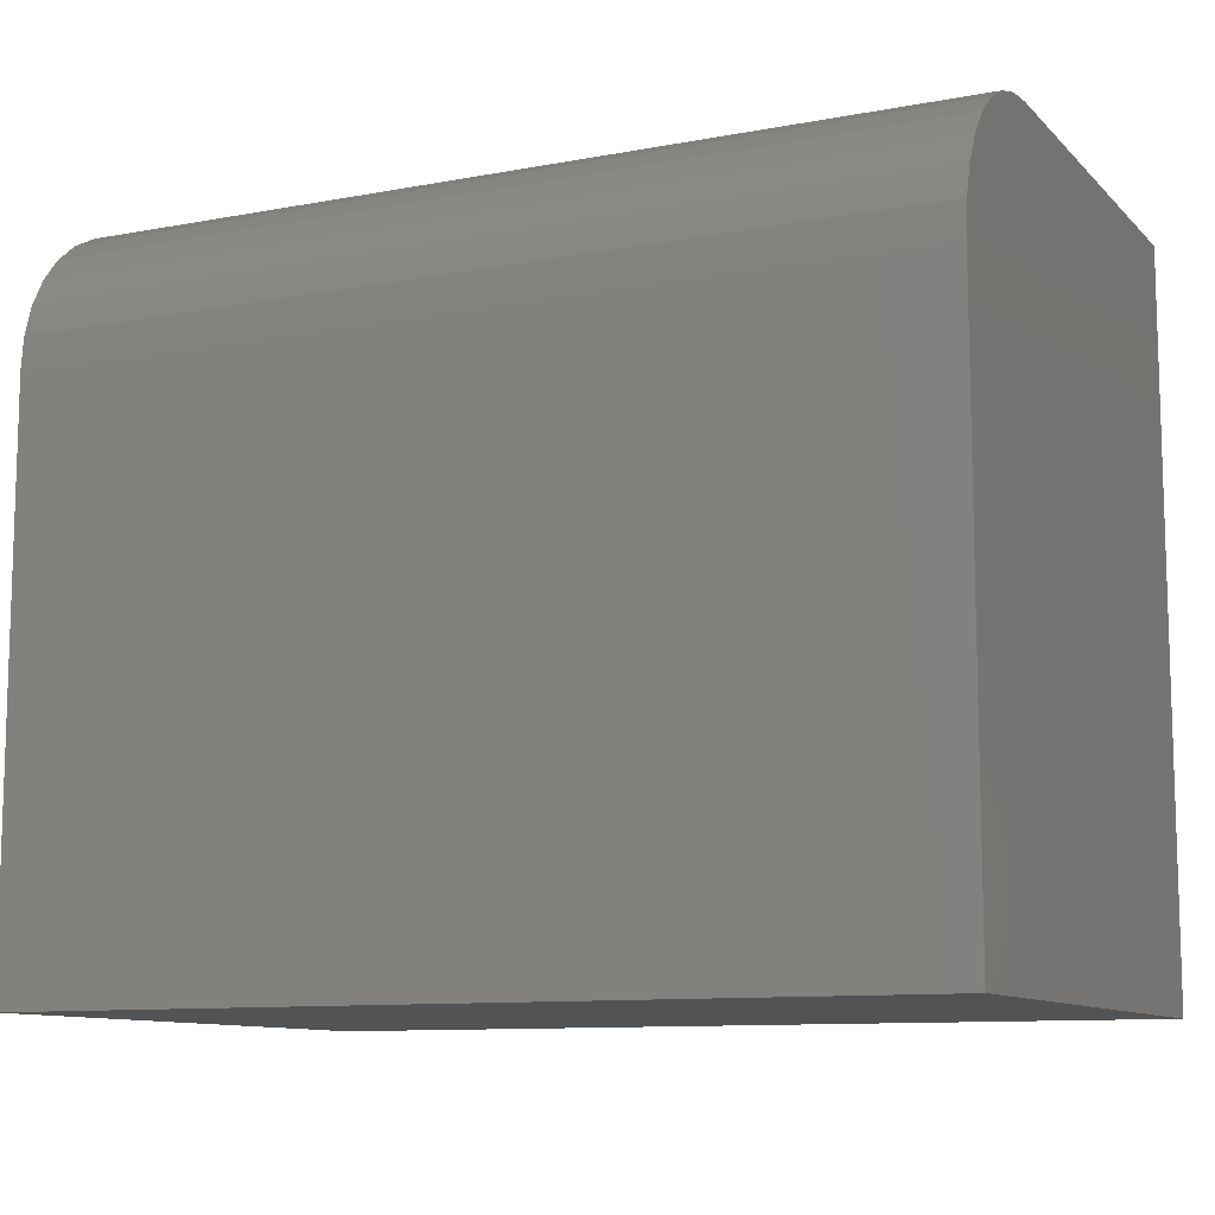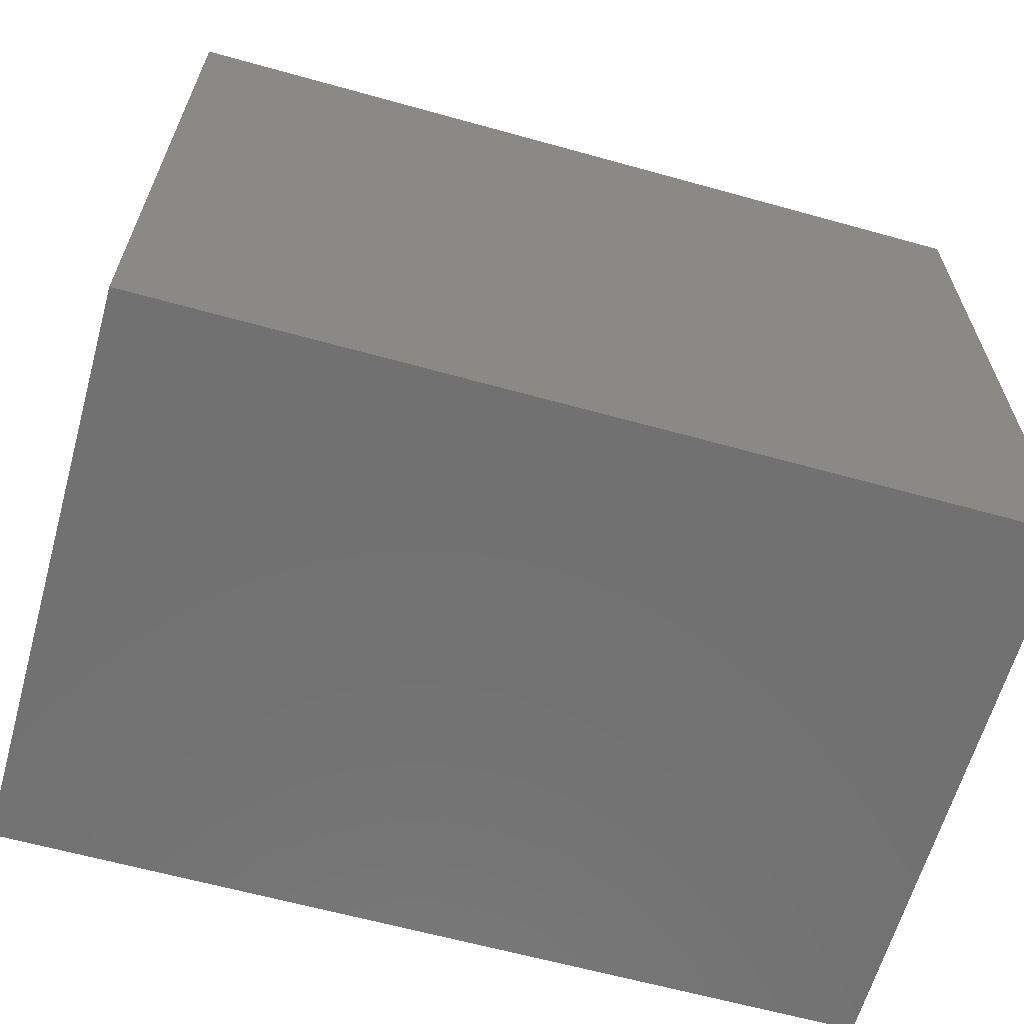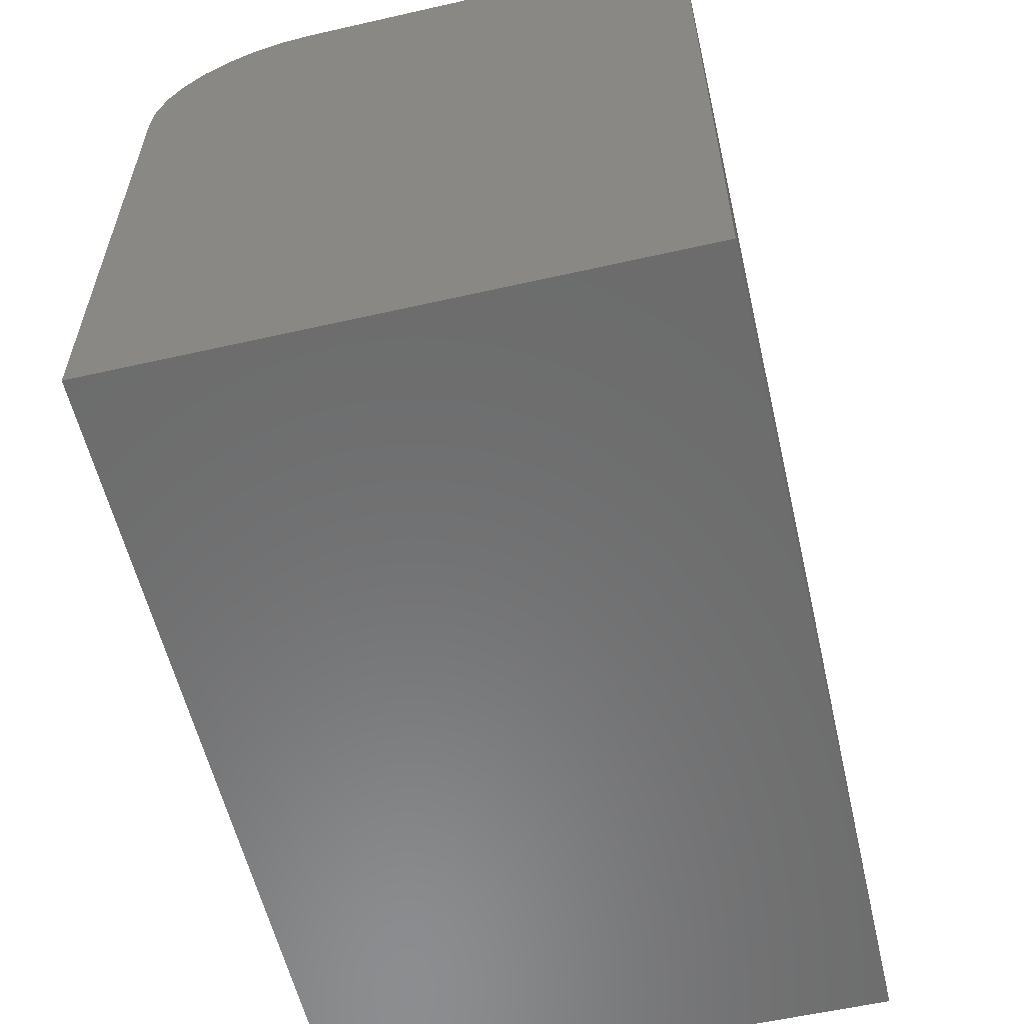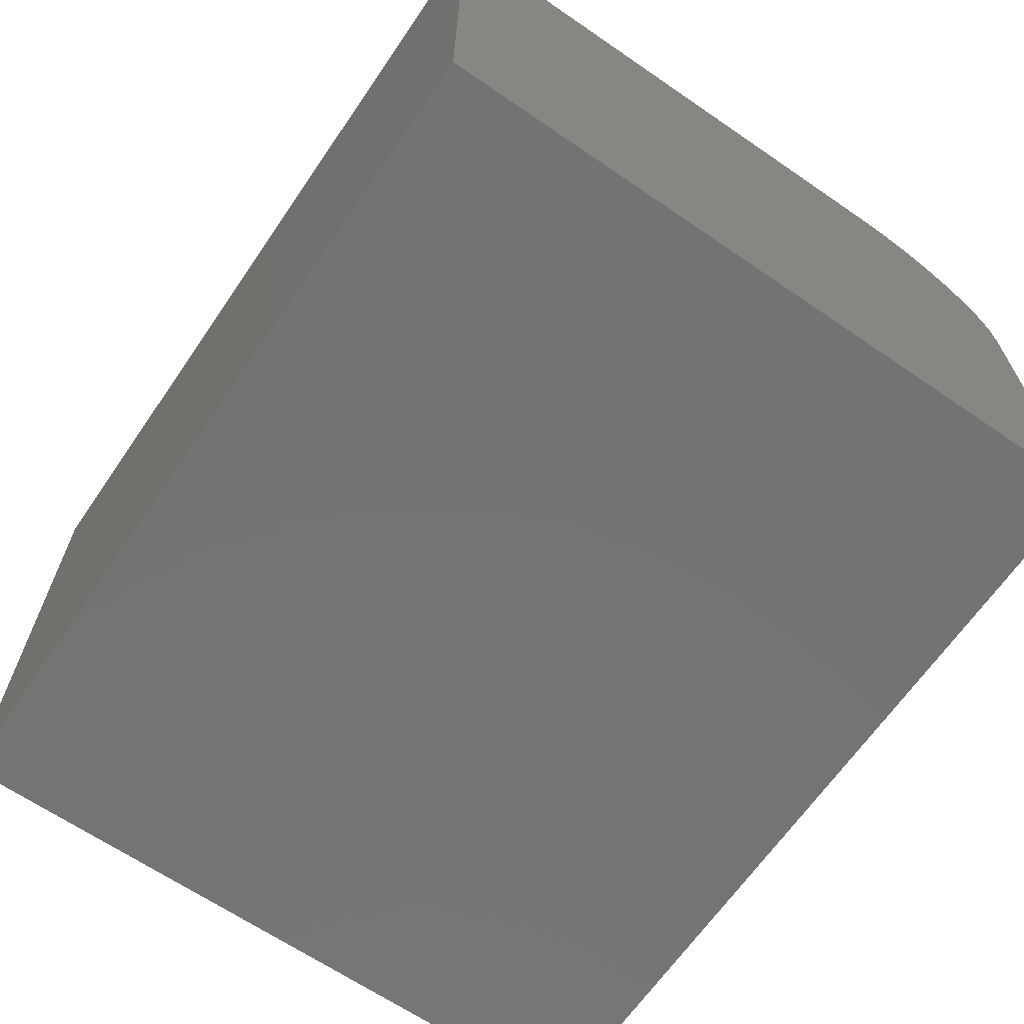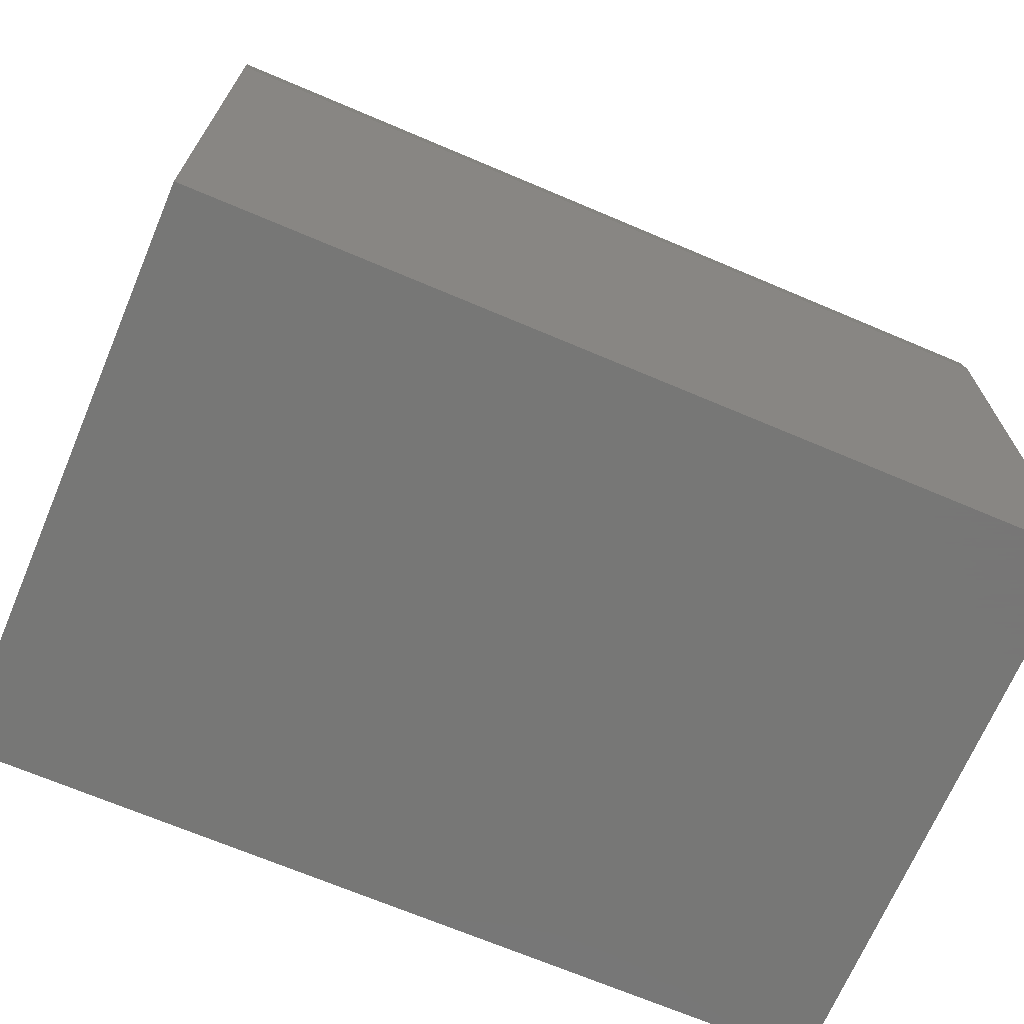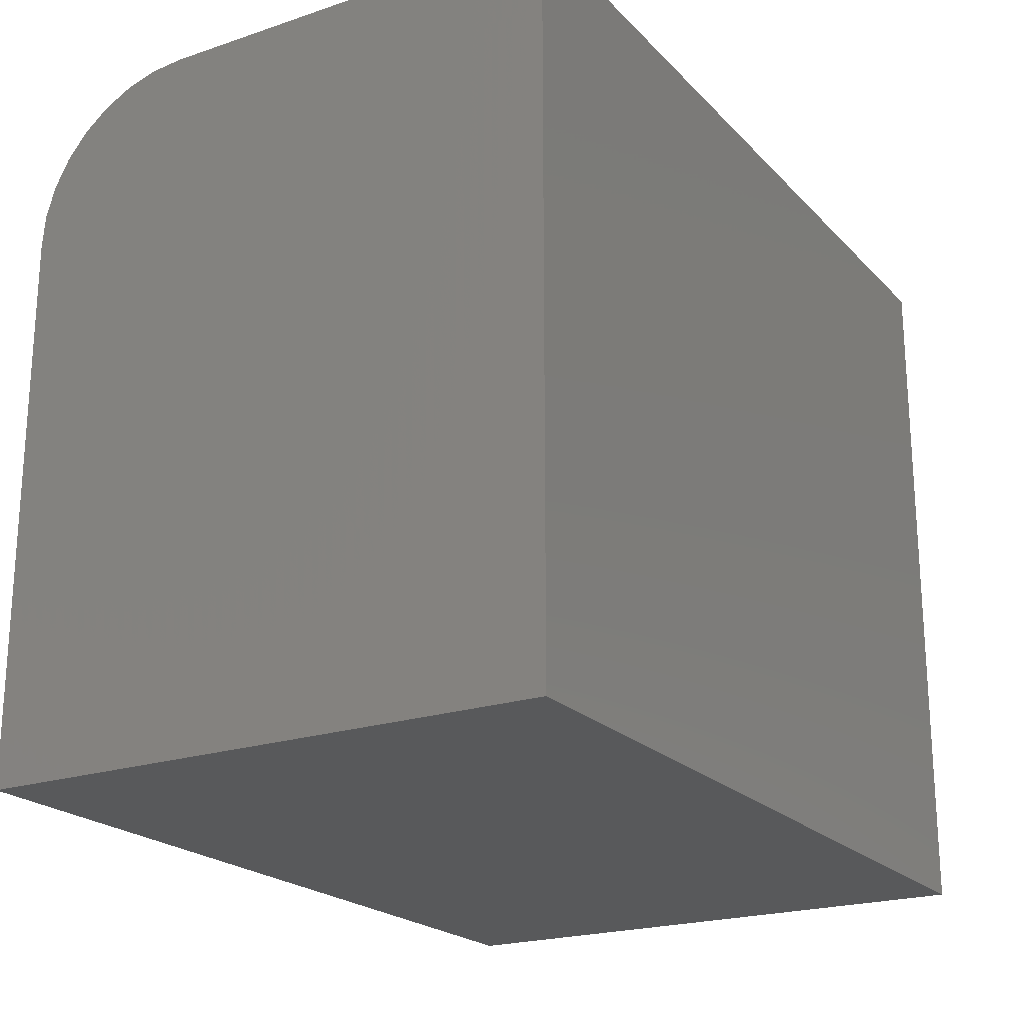
<metadata>
{"format":"stl","ext":"stl","renderer":"f3d","projection":"perspective","resolution":1024,"background":"white","views":[{"elev":-10.5,"azim":-154.6,"up":"+Z"},{"elev":-63.1,"azim":-15.7,"up":"+Z"},{"elev":-58.0,"azim":-76.8,"up":"+Z"},{"elev":-65.8,"azim":-124.5,"up":"+Y"},{"elev":-69.3,"azim":157.0,"up":"+Z"},{"elev":-21.4,"azim":-59.3,"up":"+Z"}]}
</metadata>
<code>
# stl→obj: 24 verts, 44 faces
v 0 0 0
v 2.958e-17 0 0.4831
v 0.75 0 -4.592e-17
v 0.75 0 0.4831
v 0 -0.1406 0.6237
v 3.802e-17 -0.1132 0.621
v 3.819e-17 -0.5 0.6237
v 0 -0.5 0
v 3.753e-17 -0.08681 0.613
v 3.674e-17 -0.0625 0.6
v 3.567e-17 -0.04119 0.5825
v 3.436e-17 -0.0237 0.5612
v 3.287e-17 -0.0107 0.5369
v 3.126e-17 -0.002702 0.5105
v 0.75 -0.5 0.6237
v 0.75 -0.1406 0.6237
v 0.75 -0.5 -4.592e-17
v 0.75 -0.002702 0.5105
v 0.75 -0.0107 0.5369
v 0.75 -0.0237 0.5612
v 0.75 -0.04119 0.5825
v 0.75 -0.0625 0.6
v 0.75 -0.08681 0.613
v 0.75 -0.1132 0.621
f 1 2 3
f 3 2 4
f 5 6 7
f 2 1 8
f 2 8 7
f 2 7 6
f 2 6 9
f 2 9 10
f 2 10 11
f 2 11 12
f 2 12 13
f 2 13 14
f 15 16 7
f 7 16 5
f 15 17 3
f 15 3 4
f 15 4 18
f 15 18 19
f 15 19 20
f 15 20 21
f 15 21 22
f 15 22 23
f 15 23 24
f 15 24 16
f 4 2 18
f 18 2 14
f 18 14 19
f 19 14 13
f 19 13 20
f 20 13 12
f 20 12 21
f 21 12 11
f 21 11 22
f 22 11 10
f 22 10 23
f 23 10 9
f 23 9 24
f 24 9 6
f 24 6 16
f 16 6 5
f 8 17 7
f 7 17 15
f 8 1 17
f 17 1 3

</code>
